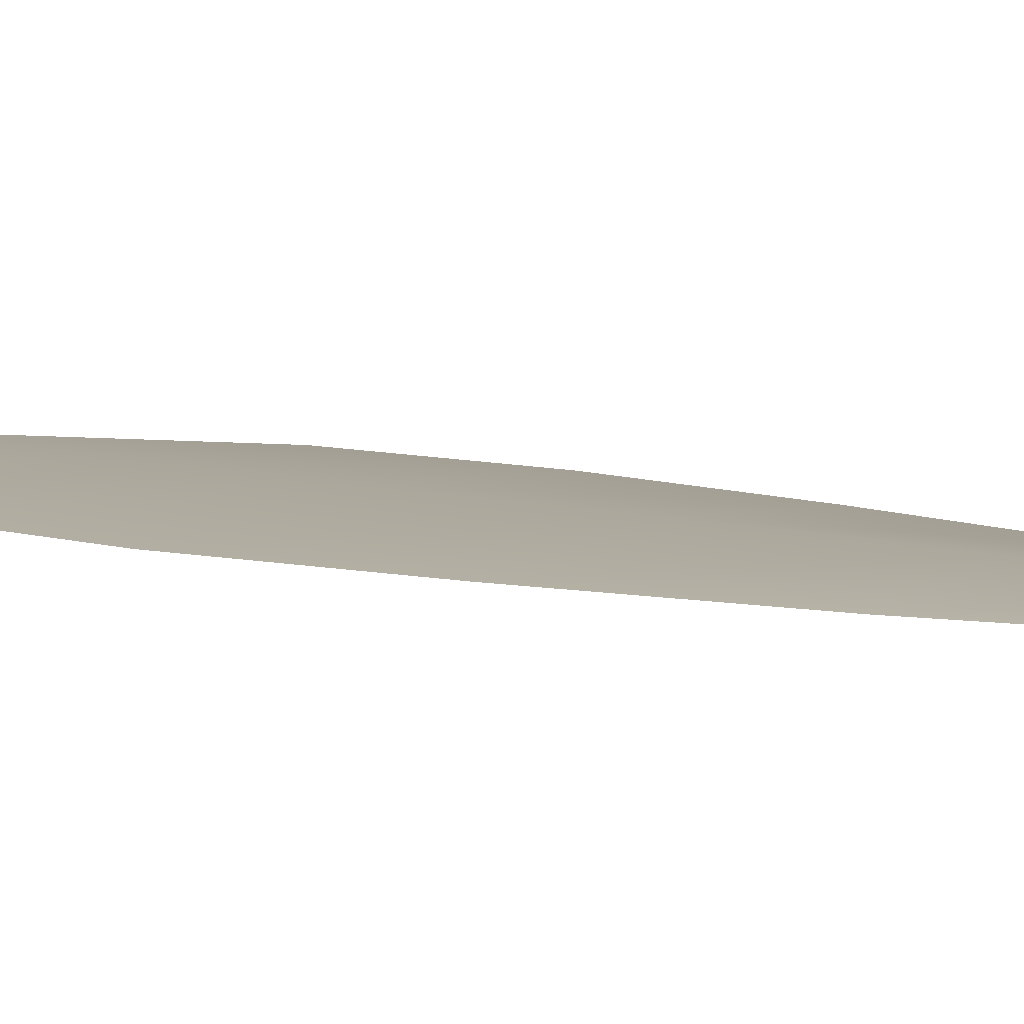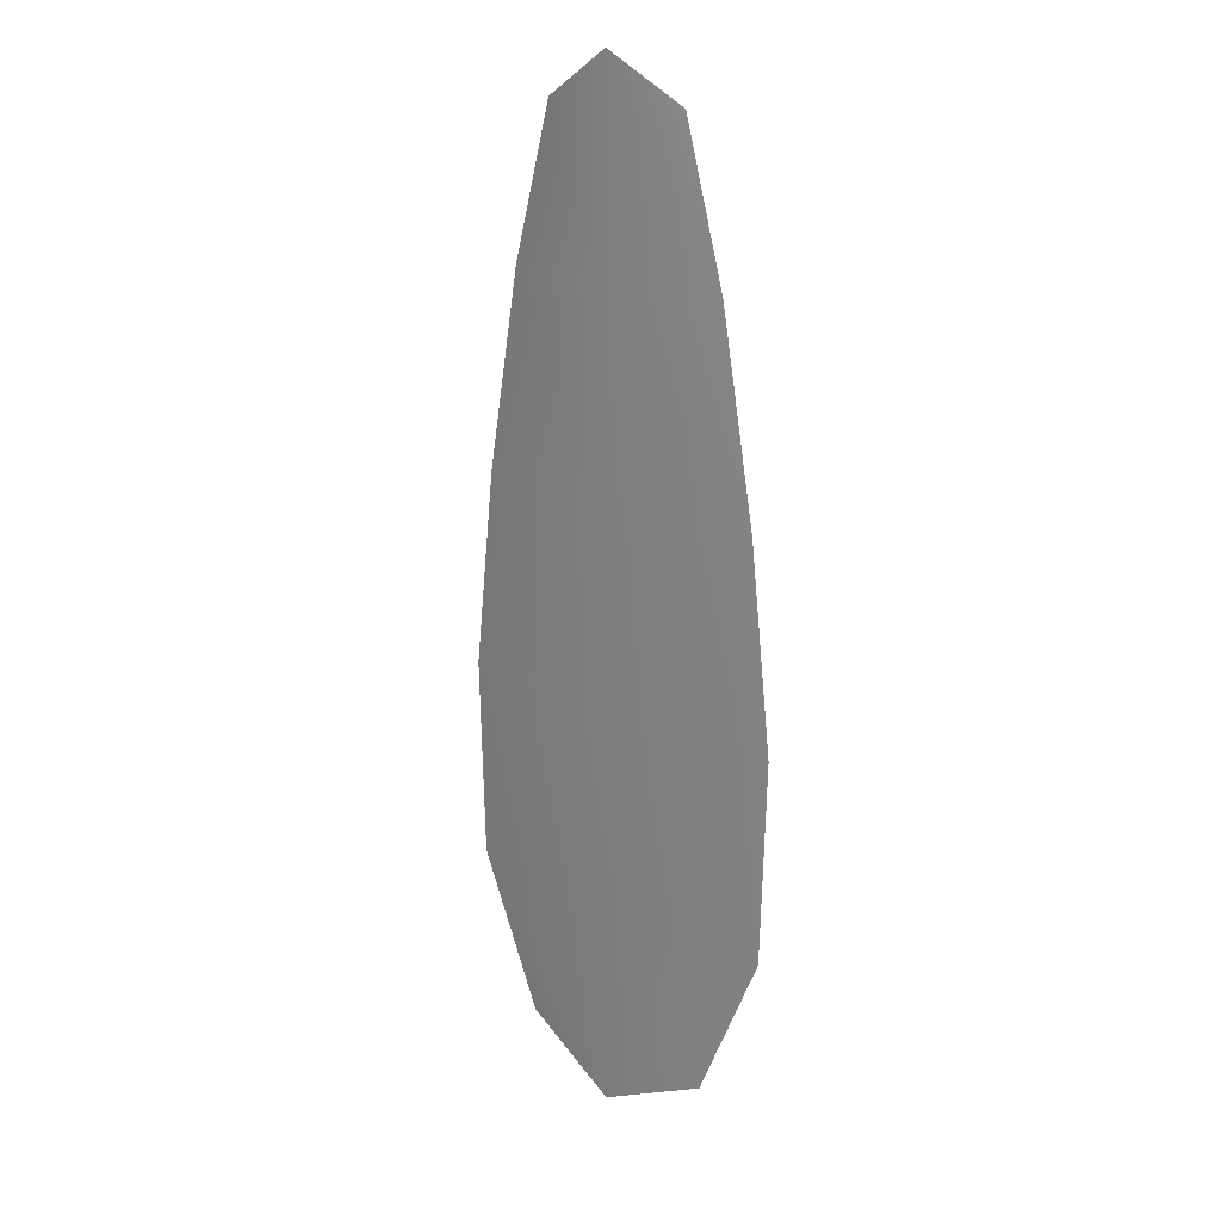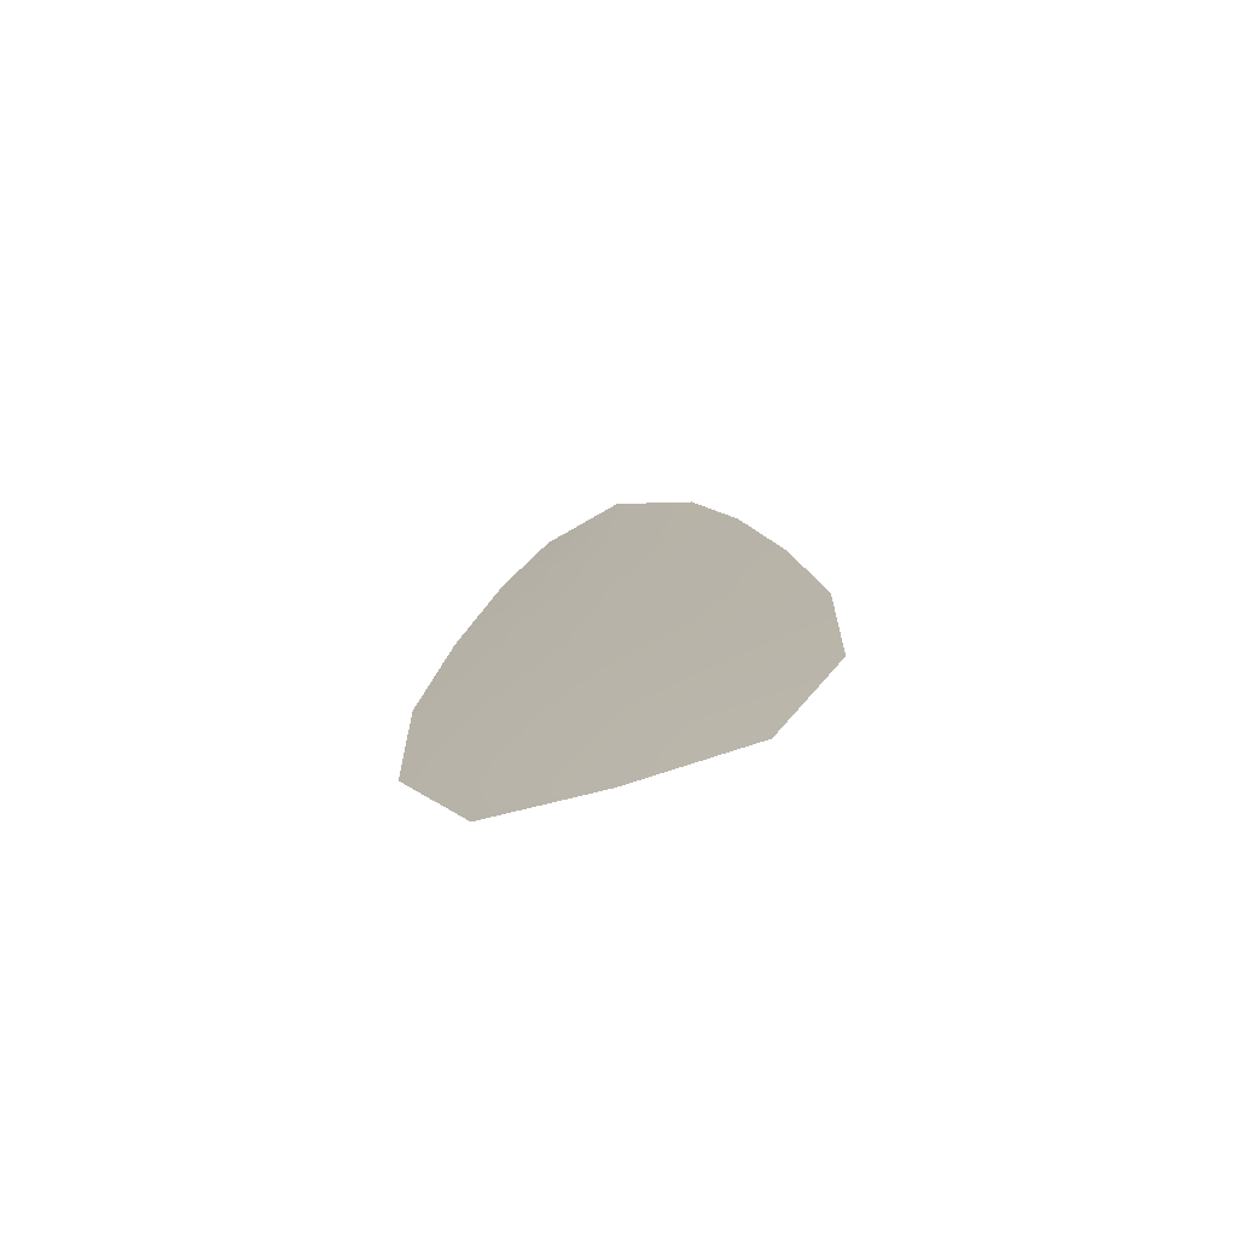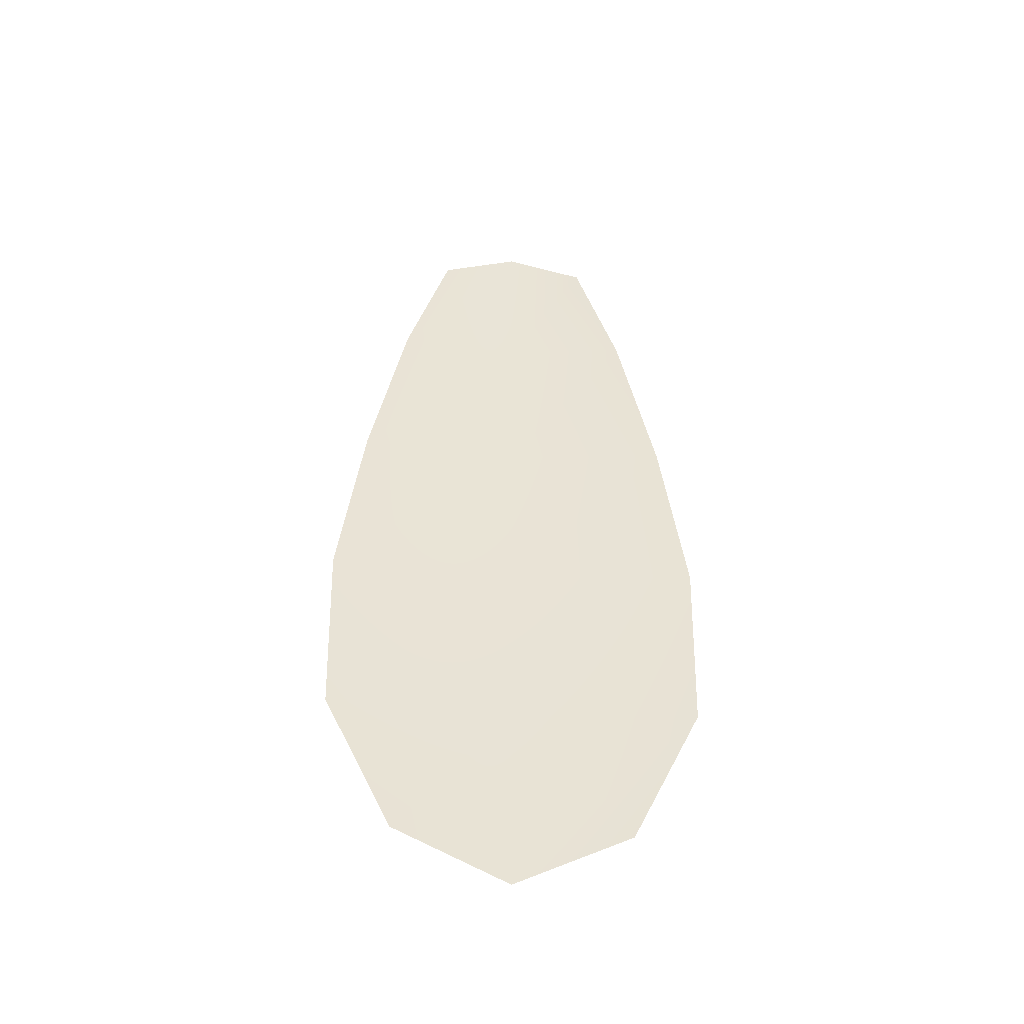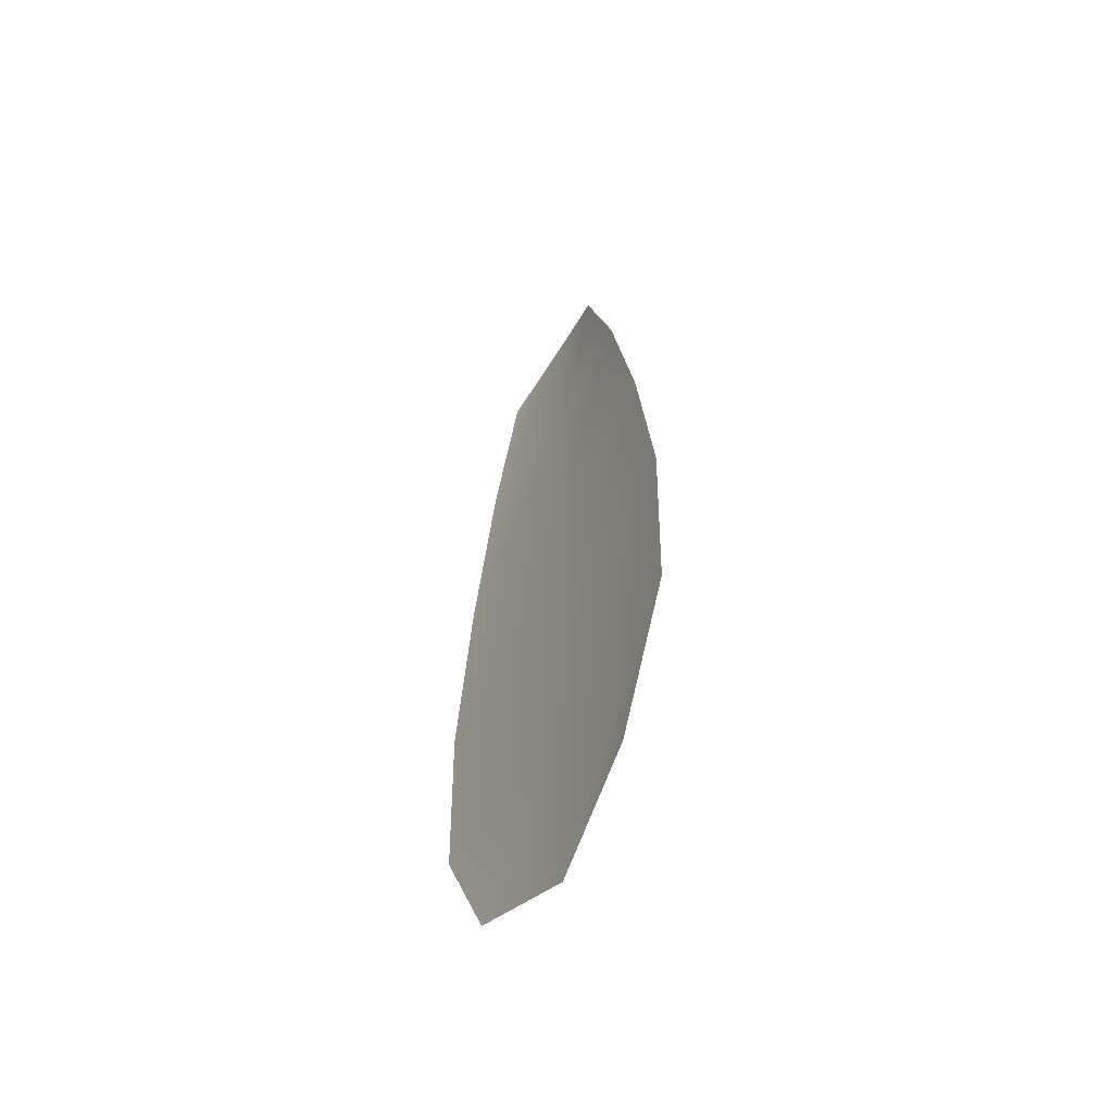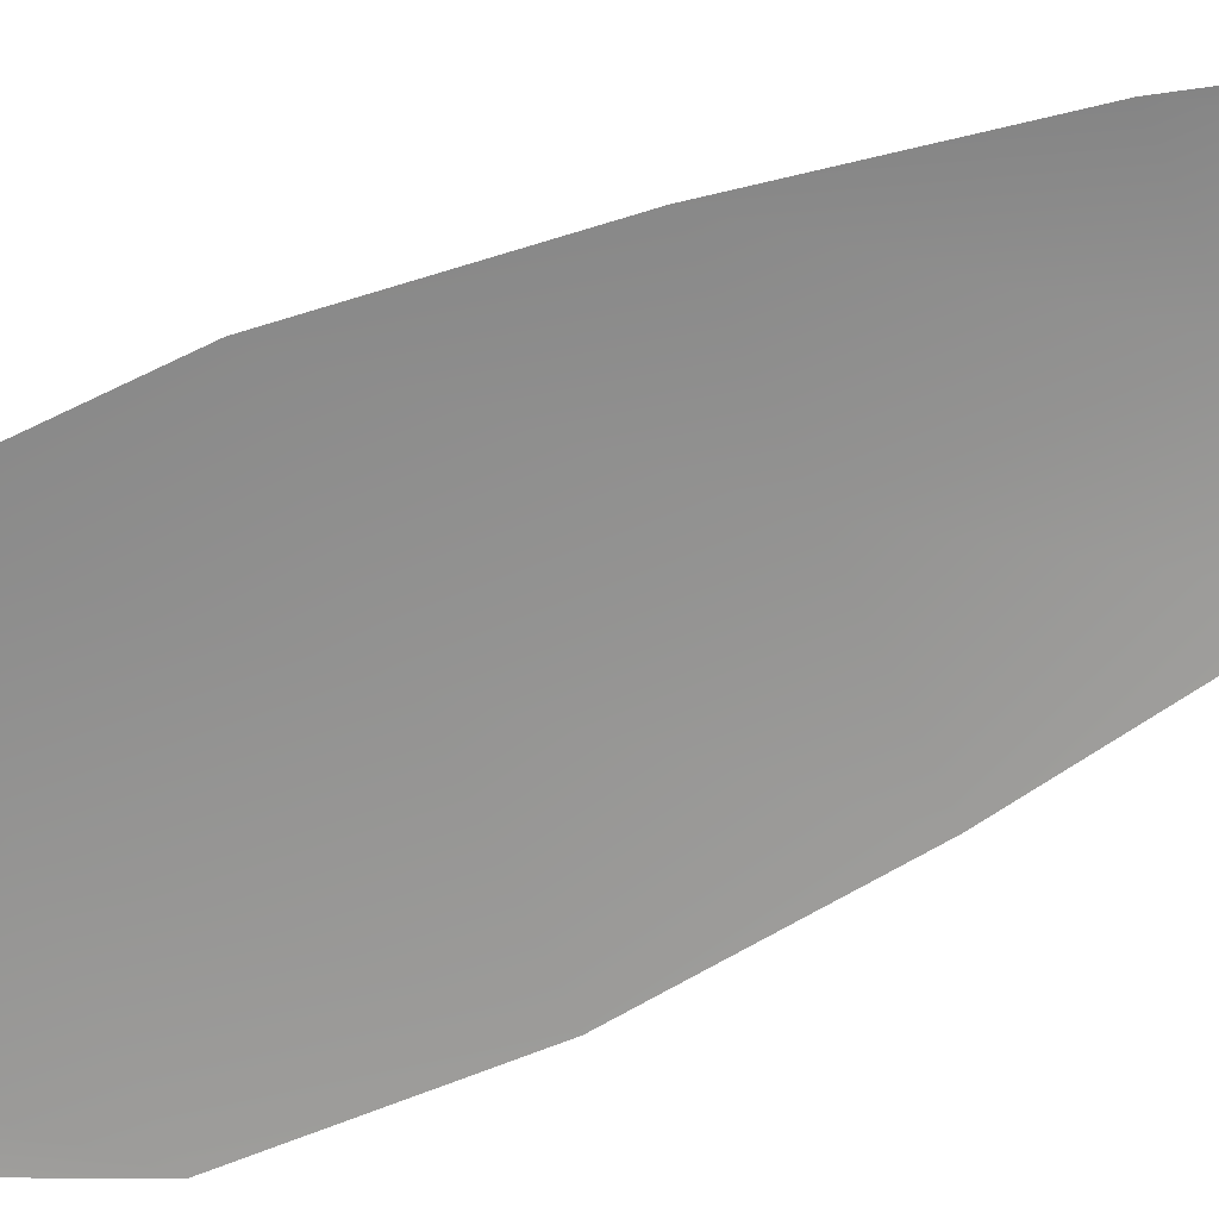
<metadata>
{"format":"obj","ext":"obj","renderer":"f3d","projection":"perspective","resolution":1024,"background":"white","views":[{"elev":8.3,"azim":127.5,"up":"+Z"},{"elev":18.1,"azim":44.4,"up":"+Y"},{"elev":-75.9,"azim":16.2,"up":"+Y"},{"elev":-49.1,"azim":176.1,"up":"+Y"},{"elev":-59.3,"azim":-121.1,"up":"+Y"},{"elev":-66.8,"azim":114.2,"up":"+Z"}]}
</metadata>
<code>
o feather_flight_secondary_003
v 0.028 0.05184 0.01721
v 0.02586 0.05184 0.01721
v 0.02839 0.04 0.01721
v 0.02547 0.04 0.01721
v 0.02693 0.05244 0.01737
v 0.02693 0.03934 0.01737
v 0.02858 0.04983 0.01721
v 0.02907 0.04723 0.01721
v 0.02938 0.04462 0.01721
v 0.0293 0.04201 0.01721
v 0.02456 0.04201 0.01721
v 0.02448 0.04462 0.01721
v 0.02479 0.04723 0.01721
v 0.02528 0.04983 0.01721
v 0.02693 0.04983 0.01737
v 0.02693 0.04723 0.01737
v 0.02693 0.04462 0.01737
v 0.02693 0.04201 0.01737
f 18 10 3 6
f 11 18 6 4
f 5 1 7 15
f 15 7 8 16
f 16 8 9 17
f 17 9 10 18
f 2 5 15 14
f 14 15 16 13
f 13 16 17 12
f 12 17 18 11

</code>
